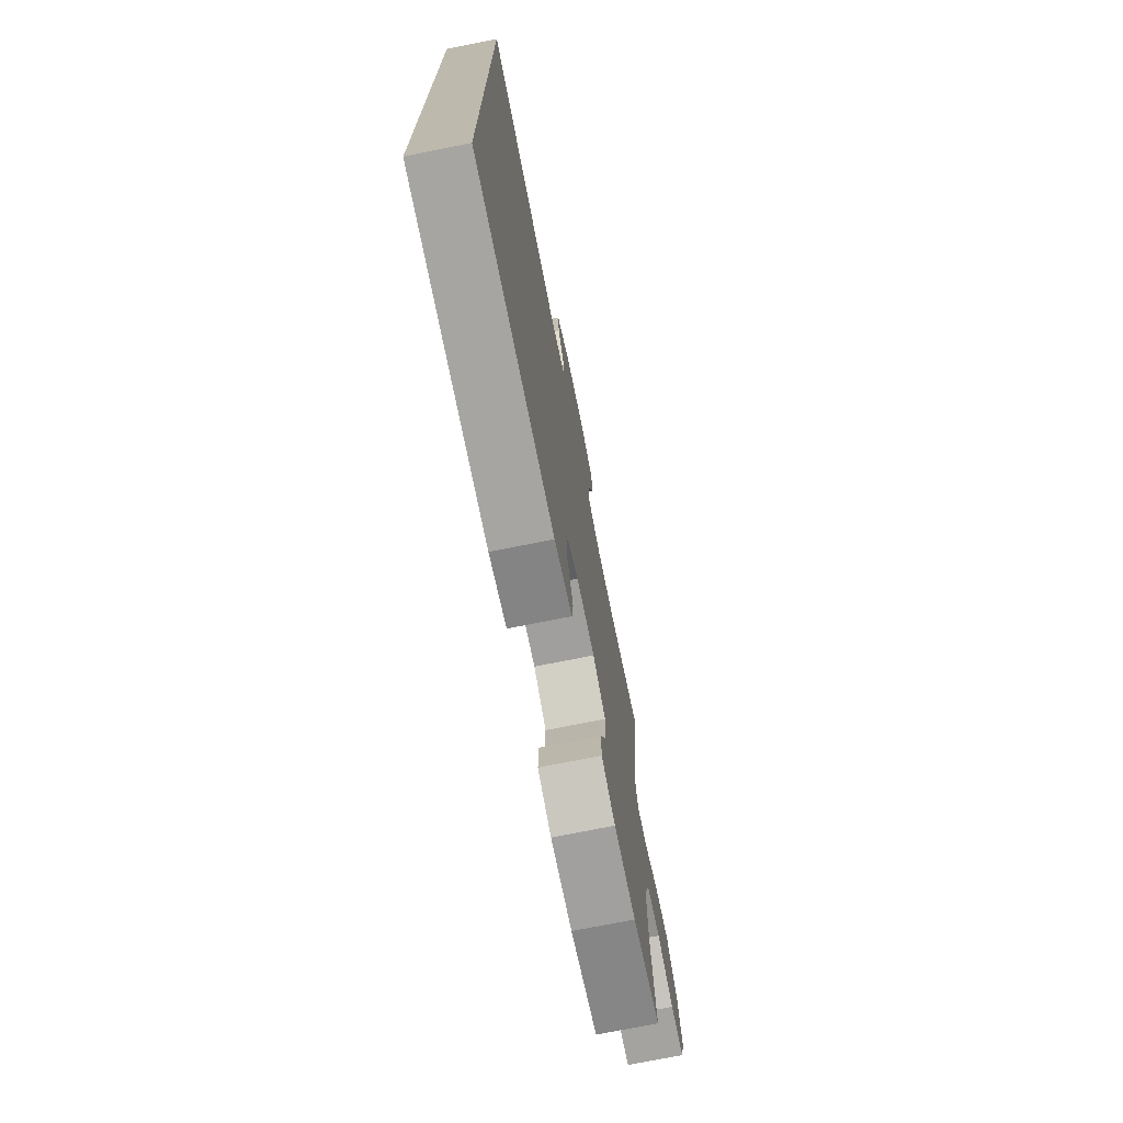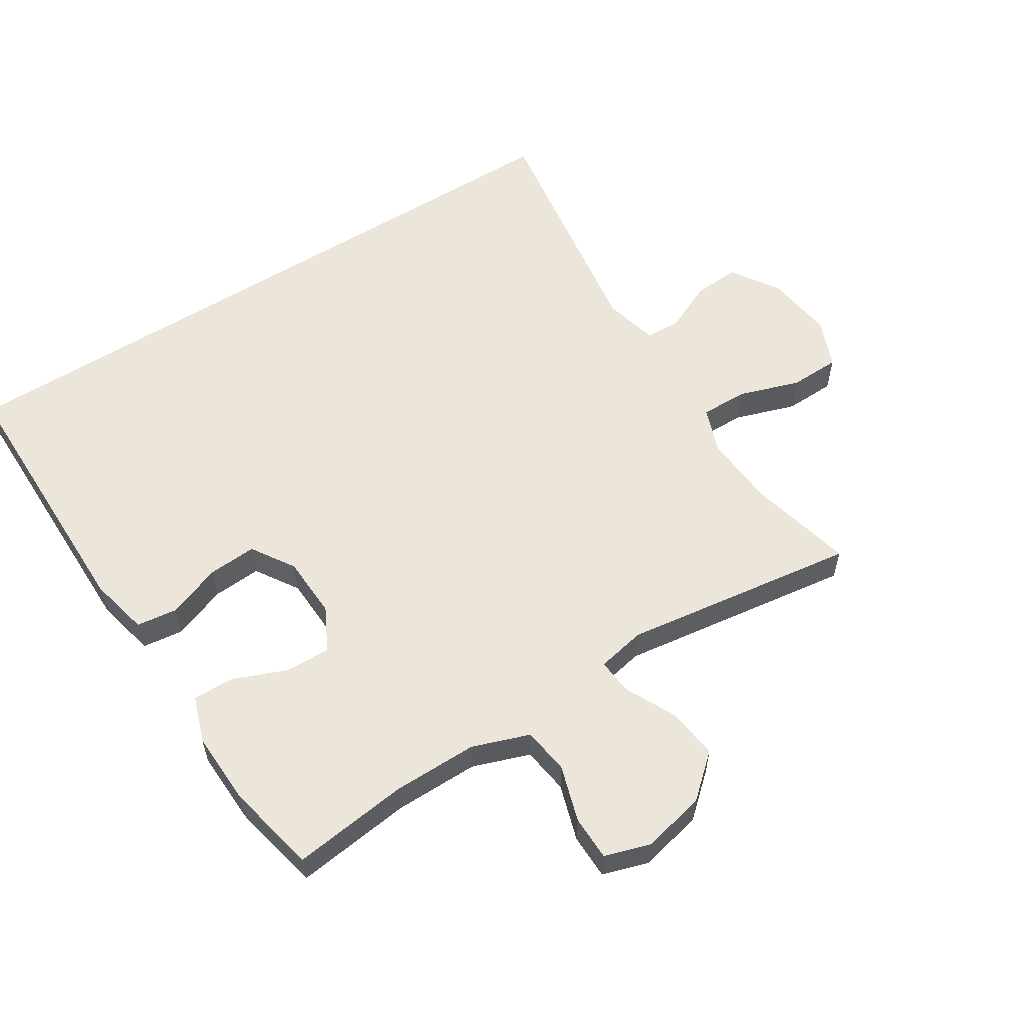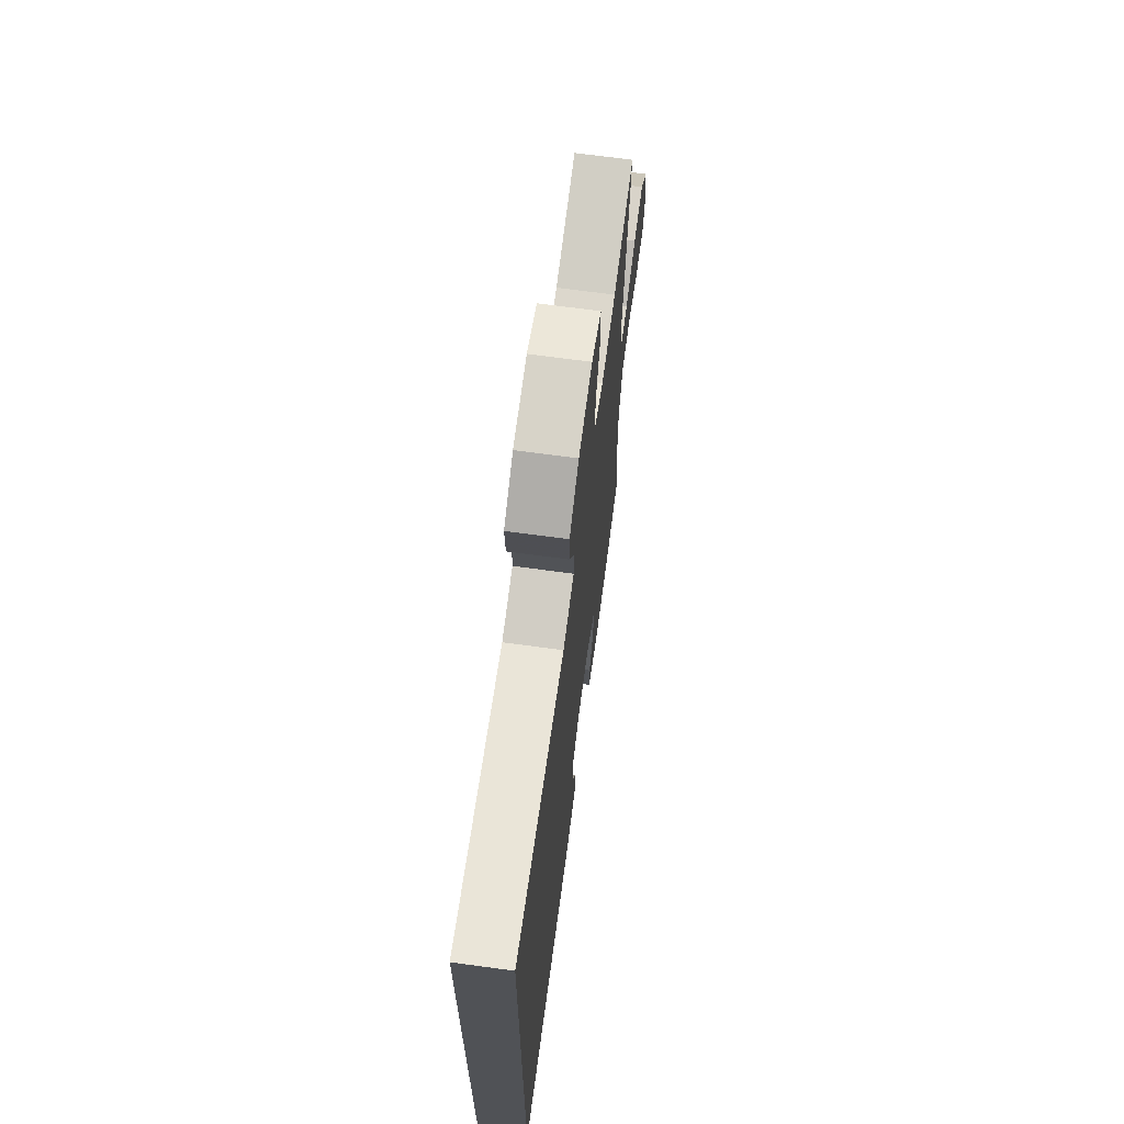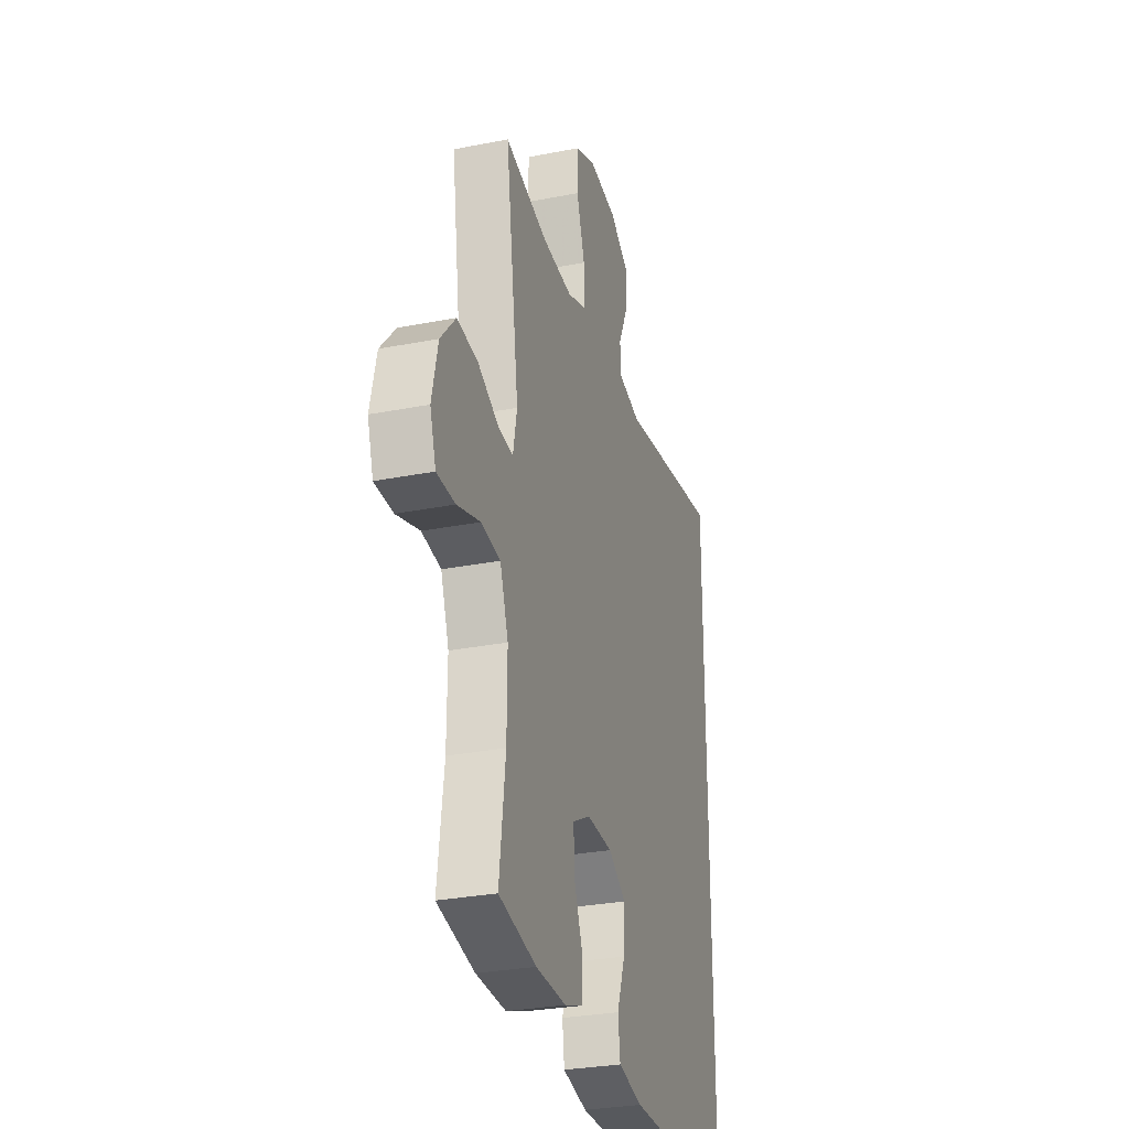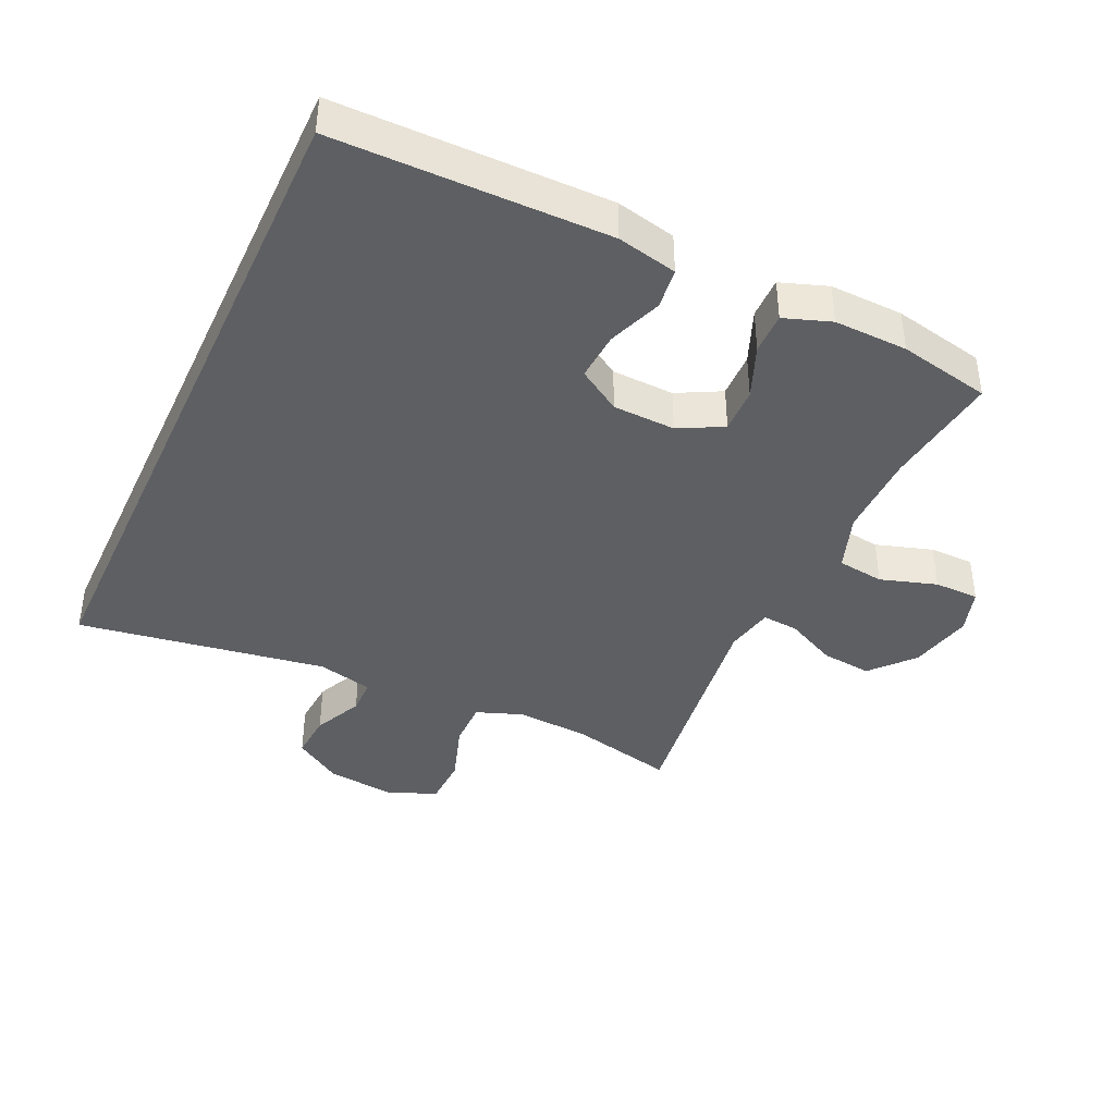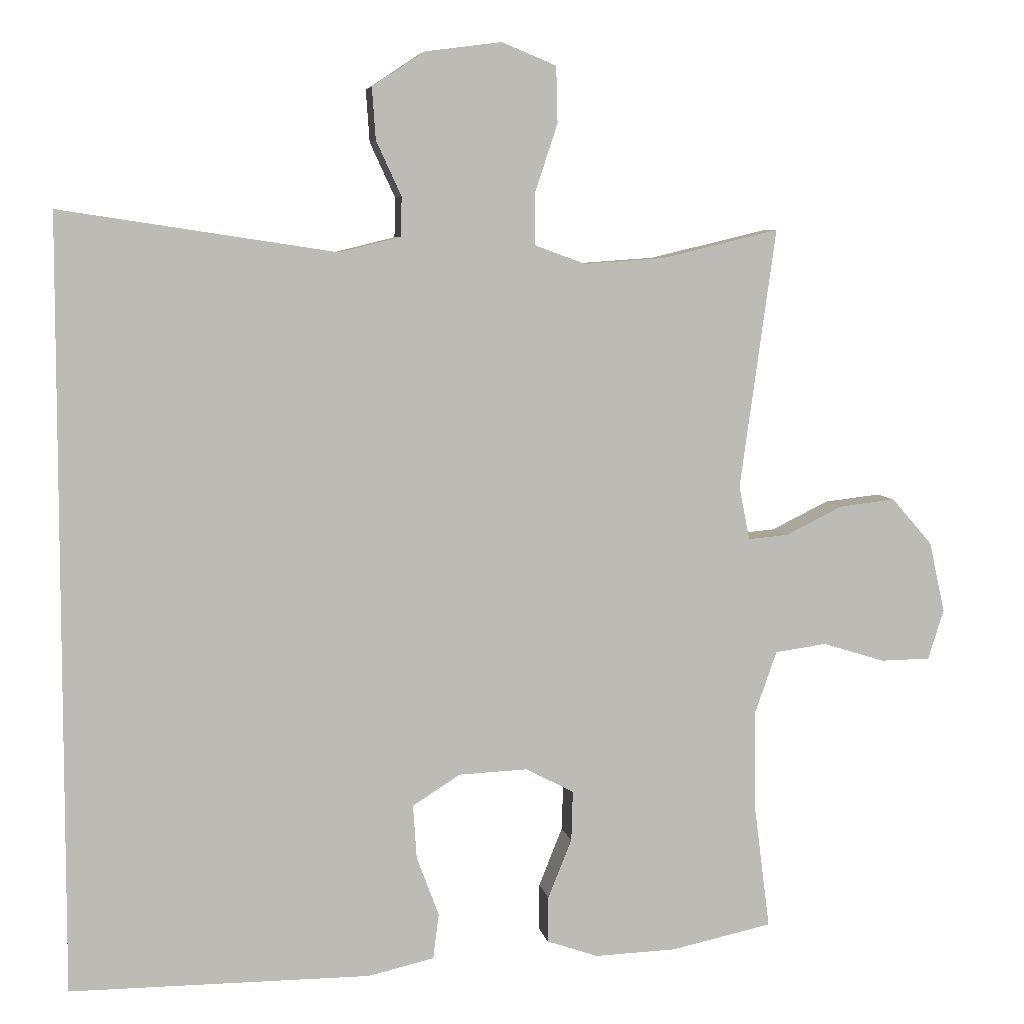
<metadata>
{"format":"obj","ext":"obj","renderer":"f3d","projection":"perspective","resolution":1024,"background":"white","views":[{"elev":-73.7,"azim":101.3,"up":"+Z"},{"elev":57.5,"azim":-122.3,"up":"+Y"},{"elev":68.8,"azim":97.7,"up":"+Z"},{"elev":-29.4,"azim":-73.8,"up":"+Z"},{"elev":-40.3,"azim":155.3,"up":"+Y"},{"elev":6.2,"azim":169.9,"up":"+Z"}]}
</metadata>
<code>
v 0.5 0.07 0.527
v 0.5 0.07 -0.546
v 0.083 0.07 -0.546
v -0.009 0.07 -0.525
v -0.017 0.07 -0.462
v 0.014 0.07 -0.379
v 0.019 0.07 -0.304
v -0.047 0.07 -0.262
v -0.143 0.07 -0.258
v -0.21 0.07 -0.293
v -0.208 0.07 -0.363
v -0.175 0.07 -0.445
v -0.174 0.07 -0.509
v -0.246 0.07 -0.534
v -0.359 0.07 -0.53
v -0.5 0.07 -0.5
v -0.477 0.07 -0.32
v -0.476 0.07 -0.189
v -0.507 0.07 -0.101
v -0.579 0.07 -0.091
v -0.666 0.07 -0.118
v -0.735 0.07 -0.117
v -0.757 0.07 -0.047
v -0.735 0.07 0.051
v -0.678 0.07 0.116
v -0.6 0.07 0.107
v -0.521 0.07 0.068
v -0.465 0.07 0.063
v -0.45 0.07 0.138
v -0.5 0.07 0.5
v -0.338 0.07 0.461
v -0.225 0.07 0.453
v -0.154 0.07 0.479
v -0.155 0.07 0.552
v -0.186 0.07 0.646
v -0.184 0.07 0.724
v -0.108 0.07 0.755
v -0.002 0.07 0.741
v 0.071 0.07 0.693
v 0.066 0.07 0.621
v 0.031 0.07 0.545
v 0.032 0.07 0.49
v 0.117 0.07 0.469
v 0.5 0 0.527
v 0.5 0 -0.546
v 0.083 0 -0.546
v -0.009 0 -0.525
v -0.017 0 -0.462
v 0.014 0 -0.379
v 0.019 0 -0.304
v -0.047 0 -0.262
v -0.143 0 -0.258
v -0.21 0 -0.293
v -0.208 0 -0.363
v -0.175 0 -0.445
v -0.174 0 -0.509
v -0.246 0 -0.534
v -0.359 0 -0.53
v -0.5 0 -0.5
v -0.477 0 -0.32
v -0.476 0 -0.189
v -0.507 0 -0.101
v -0.579 0 -0.091
v -0.666 0 -0.118
v -0.735 0 -0.117
v -0.757 0 -0.047
v -0.735 0 0.051
v -0.678 0 0.116
v -0.6 0 0.107
v -0.521 0 0.068
v -0.465 0 0.063
v -0.45 0 0.138
v -0.5 0 0.5
v -0.338 0 0.461
v -0.225 0 0.453
v -0.154 0 0.479
v -0.155 0 0.552
v -0.186 0 0.646
v -0.184 0 0.724
v -0.108 0 0.755
v -0.002 0 0.741
v 0.071 0 0.693
v 0.066 0 0.621
v 0.031 0 0.545
v 0.032 0 0.49
v 0.117 0 0.469
f 38 39 40 41
f 38 41 42
f 37 38 42
f 34 35 36 37
f 33 34 37 42
f 32 33 42 43
f 29 30 31
f 28 29 31 32
f 24 25 26 27
f 24 27 28
f 23 24 28
f 20 21 22 23
f 19 20 23 28
f 18 19 28 32
f 14 15 16 17
f 11 12 13 14
f 10 11 14 17
f 9 10 17 18
f 3 4 5 6
f 3 6 7
f 43 1 2 3
f 43 3 7
f 32 43 7 8
f 8 9 18 32
f 84 83 82 81
f 85 84 81
f 85 81 80
f 80 79 78 77
f 85 80 77 76
f 86 85 76 75
f 74 73 72
f 75 74 72 71
f 70 69 68 67
f 71 70 67
f 71 67 66
f 66 65 64 63
f 71 66 63 62
f 75 71 62 61
f 60 59 58 57
f 57 56 55 54
f 60 57 54 53
f 61 60 53 52
f 49 48 47 46
f 50 49 46
f 46 45 44 86
f 50 46 86
f 51 50 86 75
f 75 61 52 51
f 1 44 45 2
f 2 45 46 3
f 3 46 47 4
f 4 47 48 5
f 5 48 49 6
f 6 49 50 7
f 7 50 51 8
f 8 51 52 9
f 9 52 53 10
f 10 53 54 11
f 11 54 55 12
f 12 55 56 13
f 13 56 57 14
f 14 57 58 15
f 15 58 59 16
f 16 59 60 17
f 17 60 61 18
f 18 61 62 19
f 19 62 63 20
f 20 63 64 21
f 21 64 65 22
f 22 65 66 23
f 23 66 67 24
f 24 67 68 25
f 25 68 69 26
f 26 69 70 27
f 27 70 71 28
f 28 71 72 29
f 29 72 73 30
f 30 73 74 31
f 31 74 75 32
f 32 75 76 33
f 33 76 77 34
f 34 77 78 35
f 35 78 79 36
f 36 79 80 37
f 37 80 81 38
f 38 81 82 39
f 39 82 83 40
f 40 83 84 41
f 41 84 85 42
f 42 85 86 43
f 43 86 44 1

</code>
